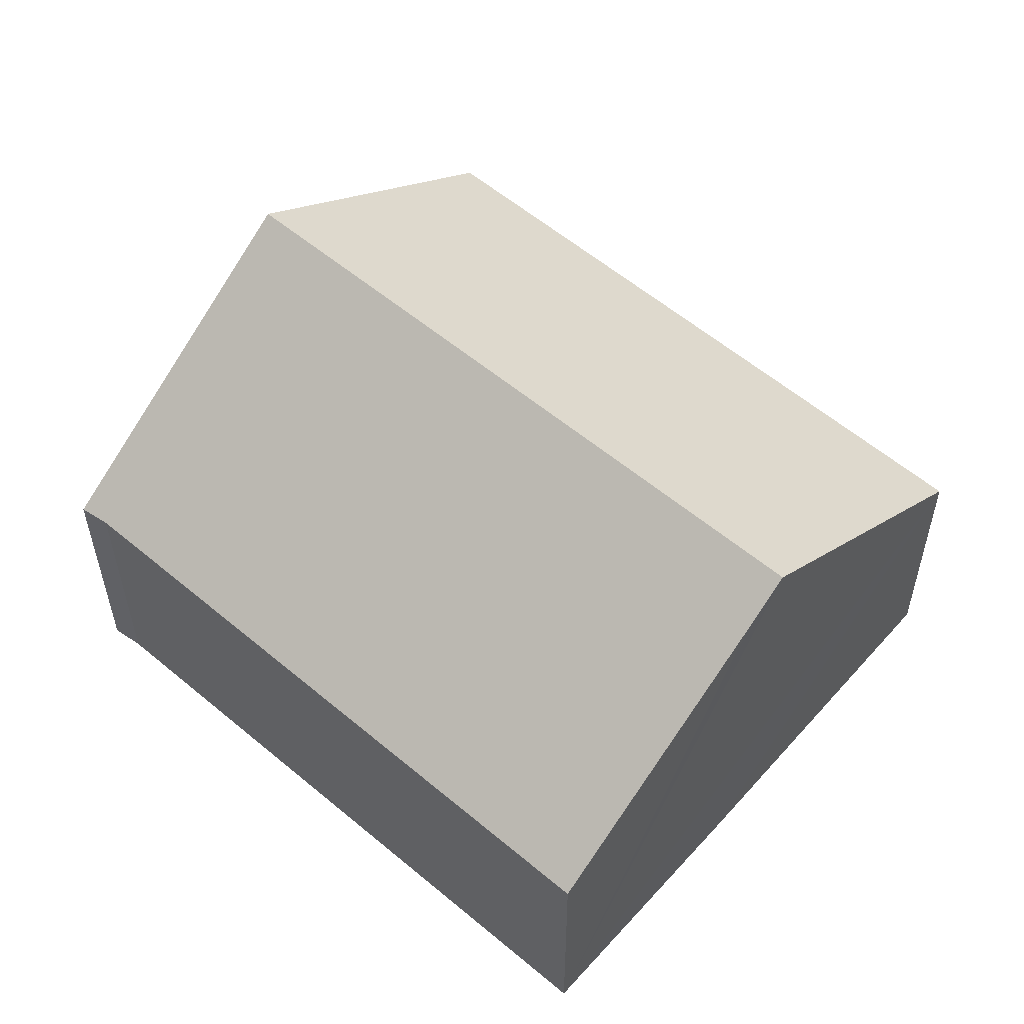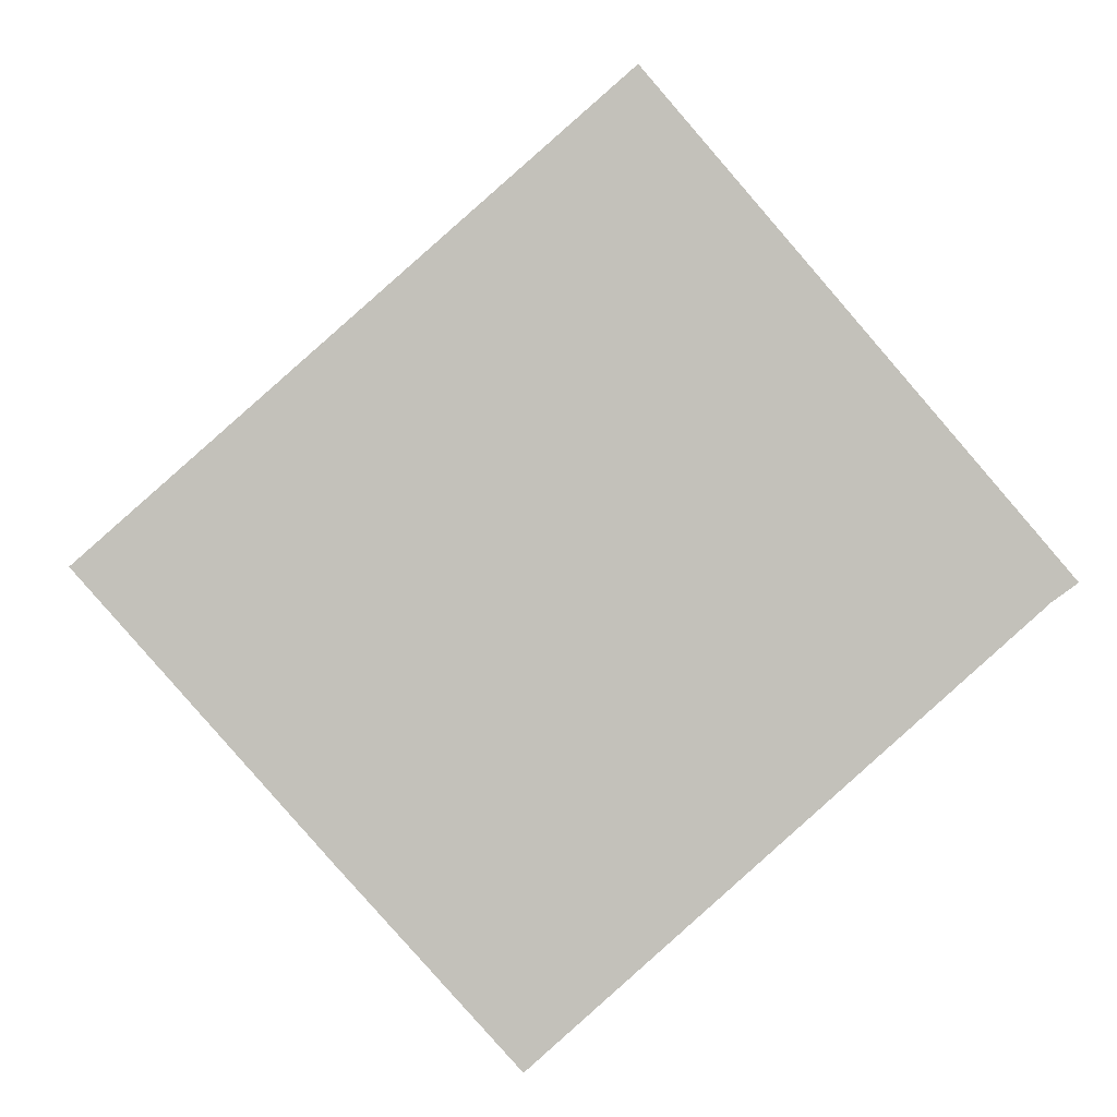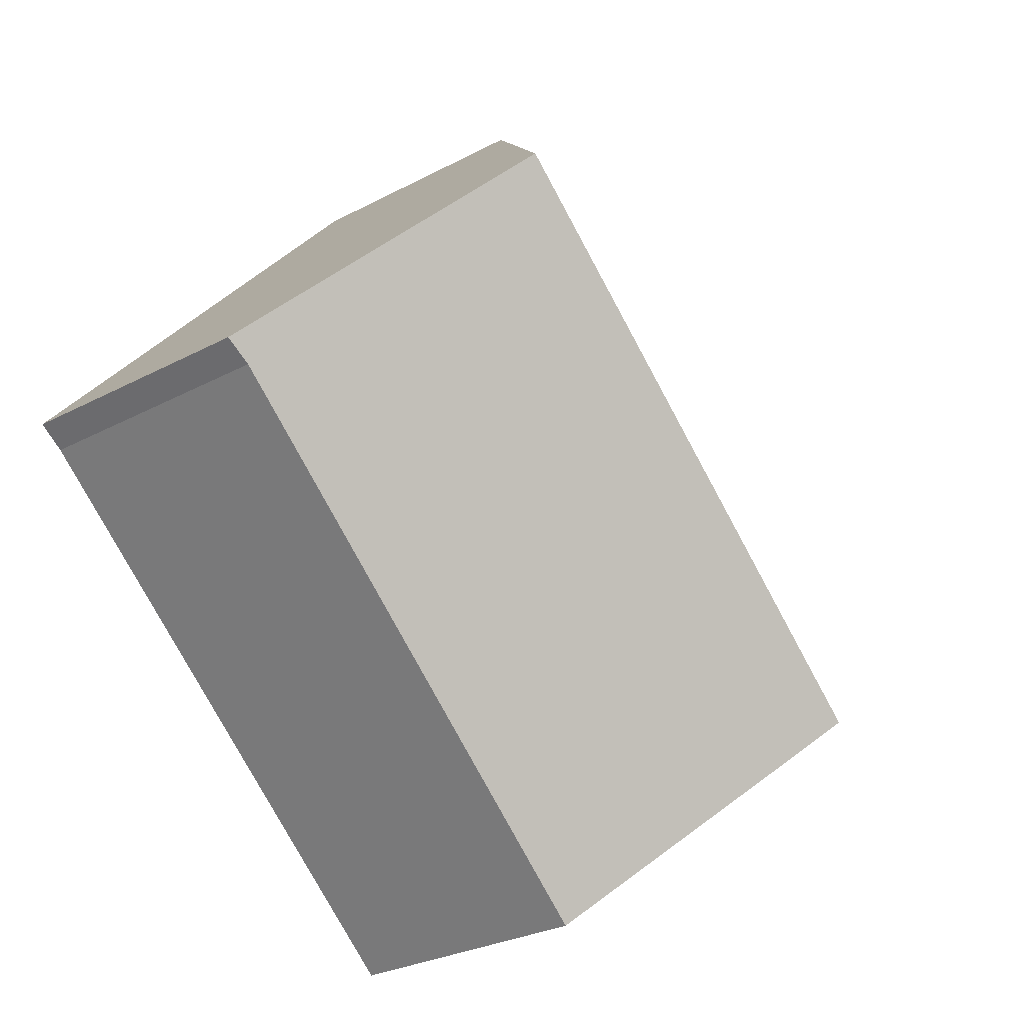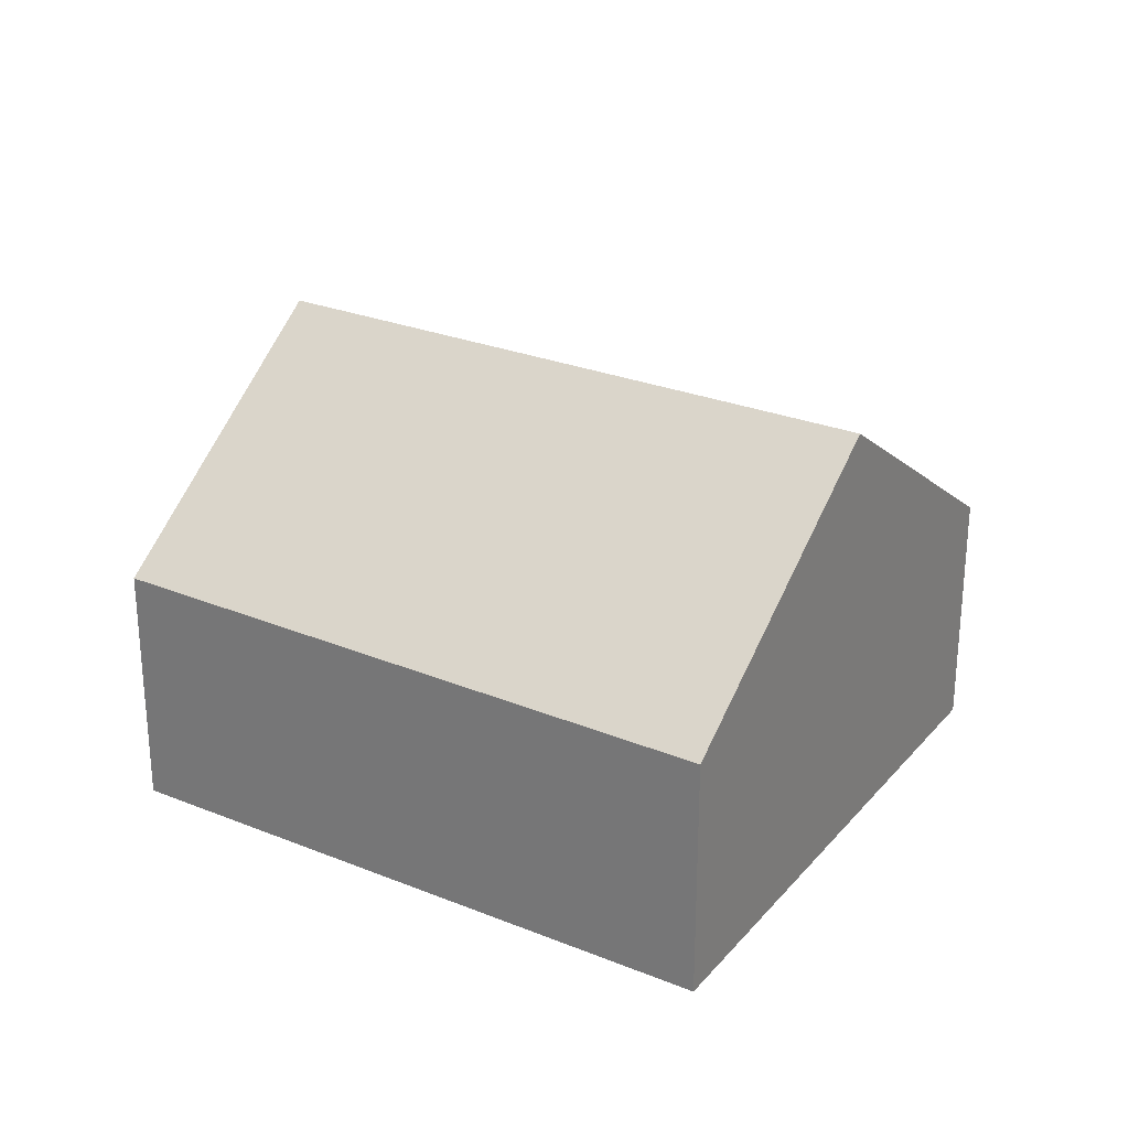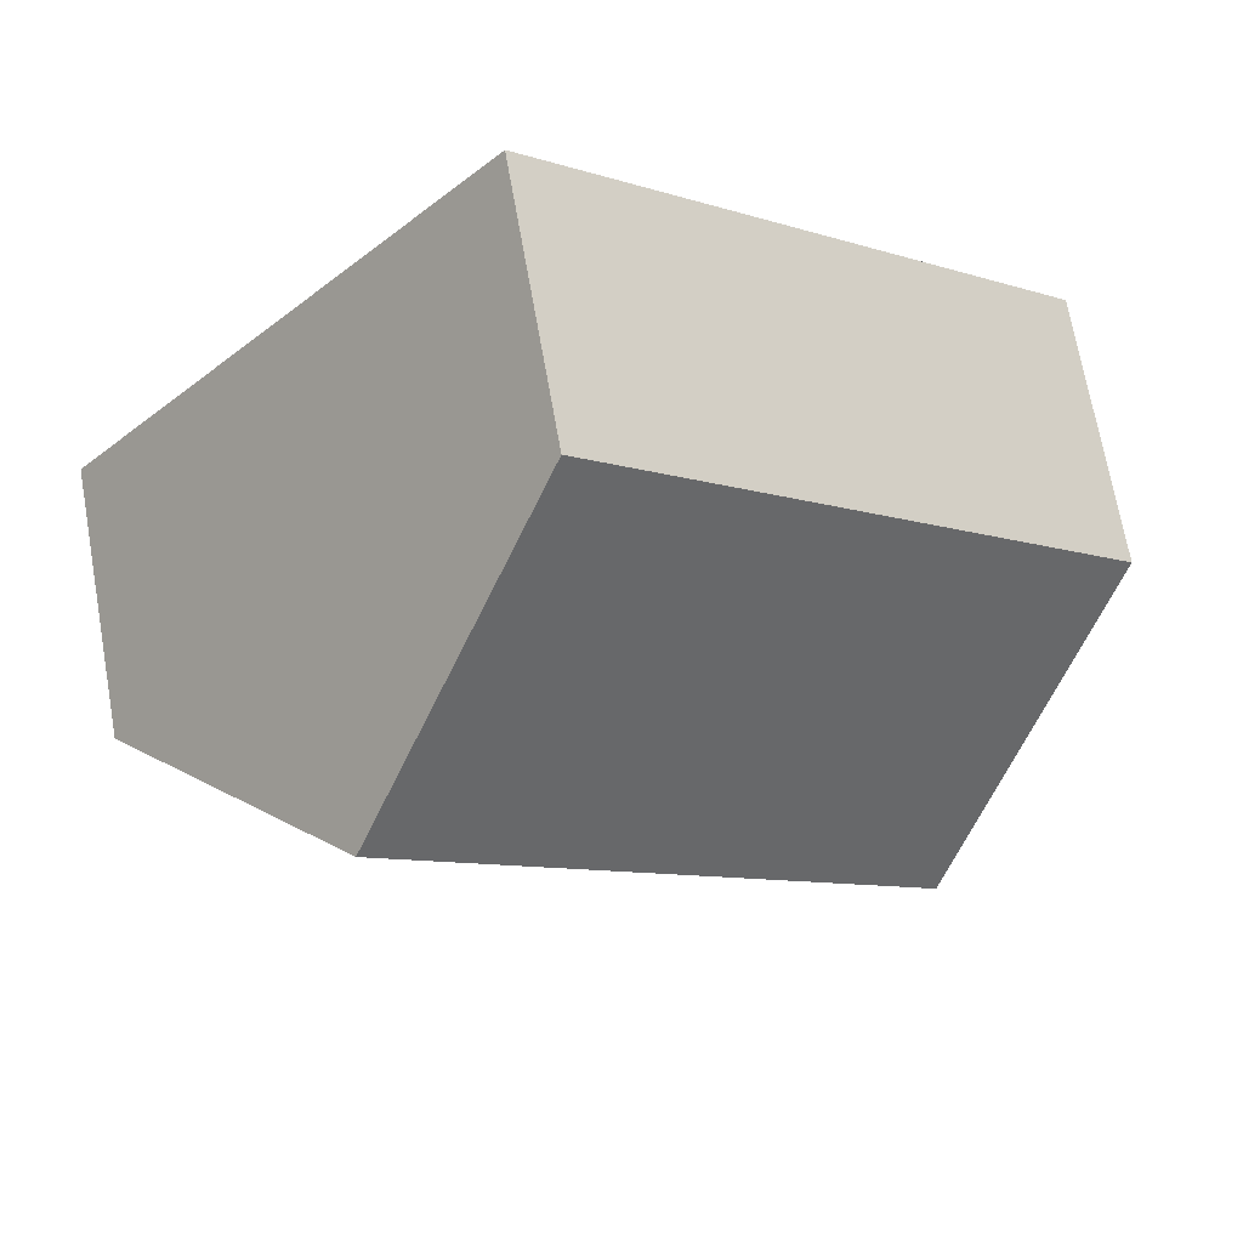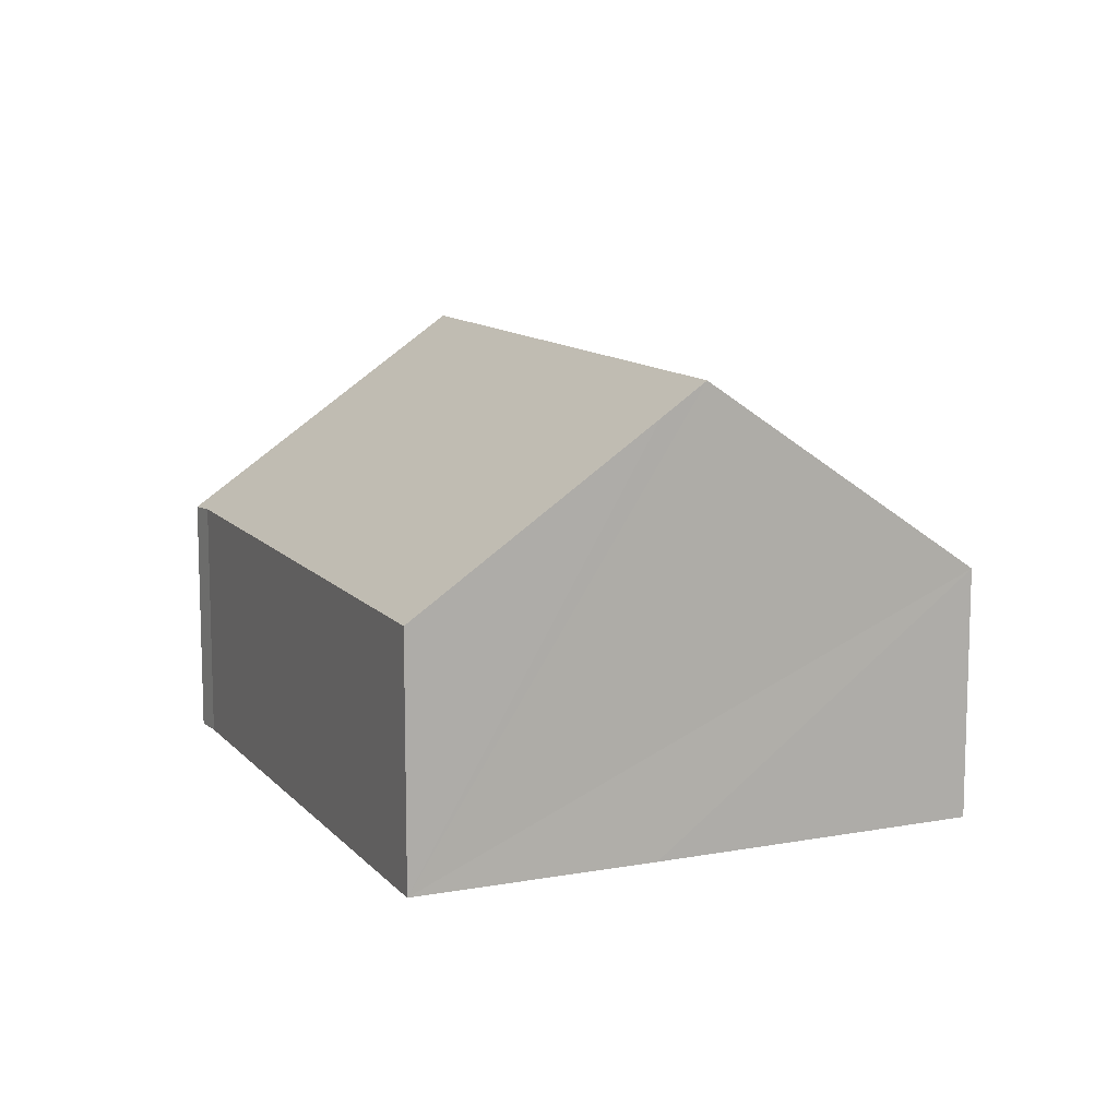
<metadata>
{"format":"obj","ext":"obj","renderer":"f3d","projection":"perspective","resolution":1024,"background":"white","views":[{"elev":-32.4,"azim":-179.8,"up":"+Z"},{"elev":3.1,"azim":-5.4,"up":"+Z"},{"elev":-28.1,"azim":128.9,"up":"+Z"},{"elev":27.6,"azim":-9.6,"up":"+Y"},{"elev":70.3,"azim":169.9,"up":"+Z"},{"elev":11.4,"azim":-155.2,"up":"+Y"}]}
</metadata>
<code>
v  4.832 9.117 -5.588
v  18.55 5.477 -0.786
v  8.415 5.432 -9.658
v  14.85 9.808 4.443
v  19.09 5.432 -0.406
v  4.167 9.808 -4.819
v  0 5.479 3.355e-16
v  10.57 5.39 9.338
v  8.415 5.914e-16 -9.658
v  4.832 3.422e-16 -5.588
v  4.167 2.951e-16 -4.819
v  0 0 0
v  10.57 -5.718e-16 9.338
v  14.85 -2.721e-16 4.443
v  19.09 2.486e-17 -0.406
v  18.55 4.813e-17 -0.786
g defaultobject
f 1 2 3
f 2 4 5
f 4 2 1
f 4 1 6
f 7 4 6
f 4 7 8
f 9 1 3
f 1 9 6
f 6 9 7
f 7 9 10
f 7 10 11
f 7 11 12
f 12 8 7
f 8 12 13
f 13 4 8
f 4 13 5
f 5 13 14
f 5 14 15
f 16 3 2
f 3 16 9
f 5 16 2
f 16 5 15
f 11 13 12
f 13 11 10
f 13 10 9
f 13 9 16
f 13 16 14
f 14 16 15

</code>
